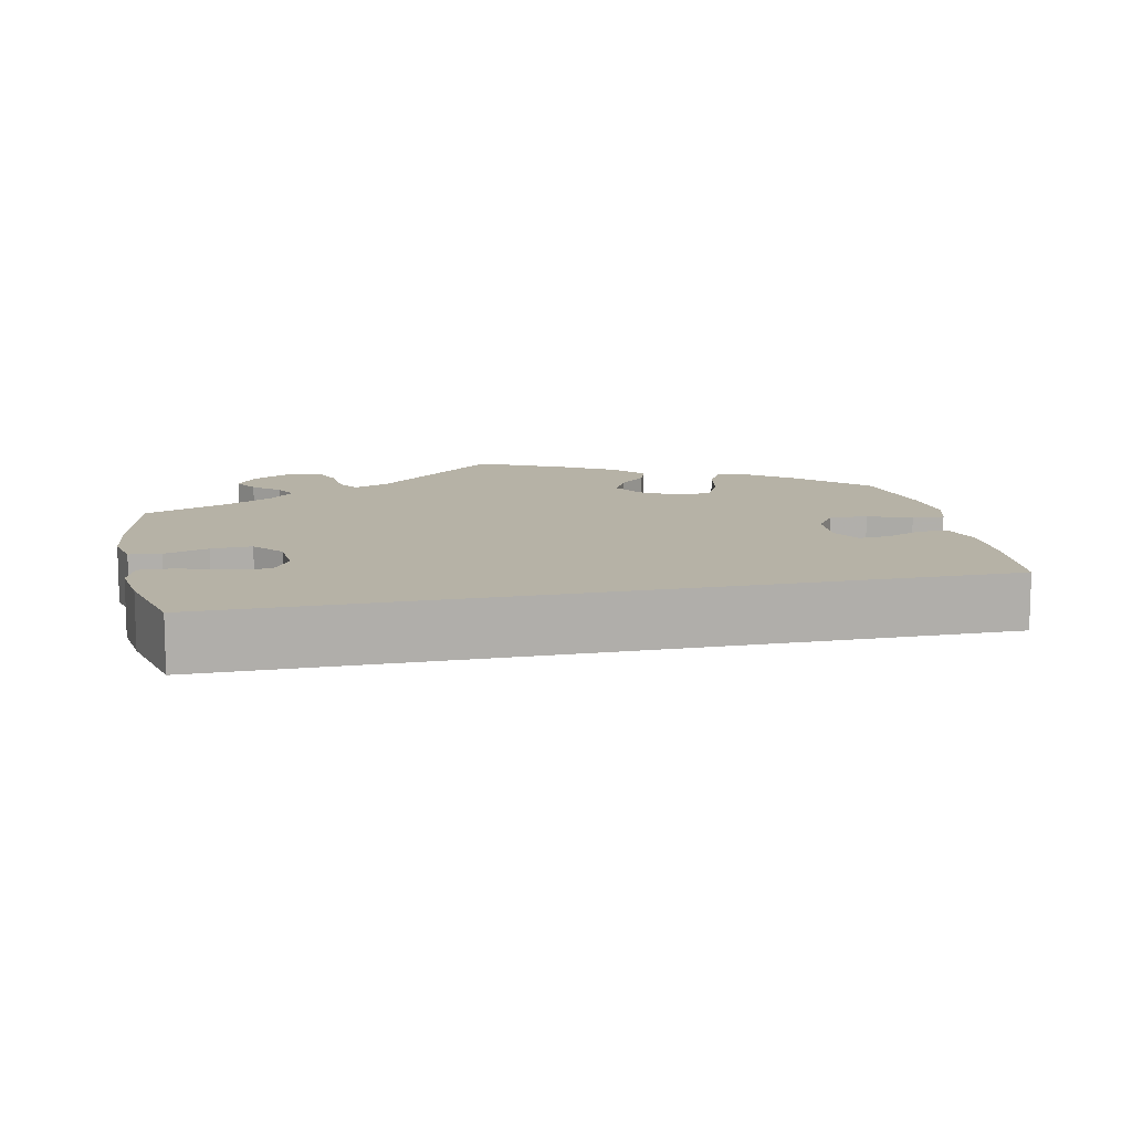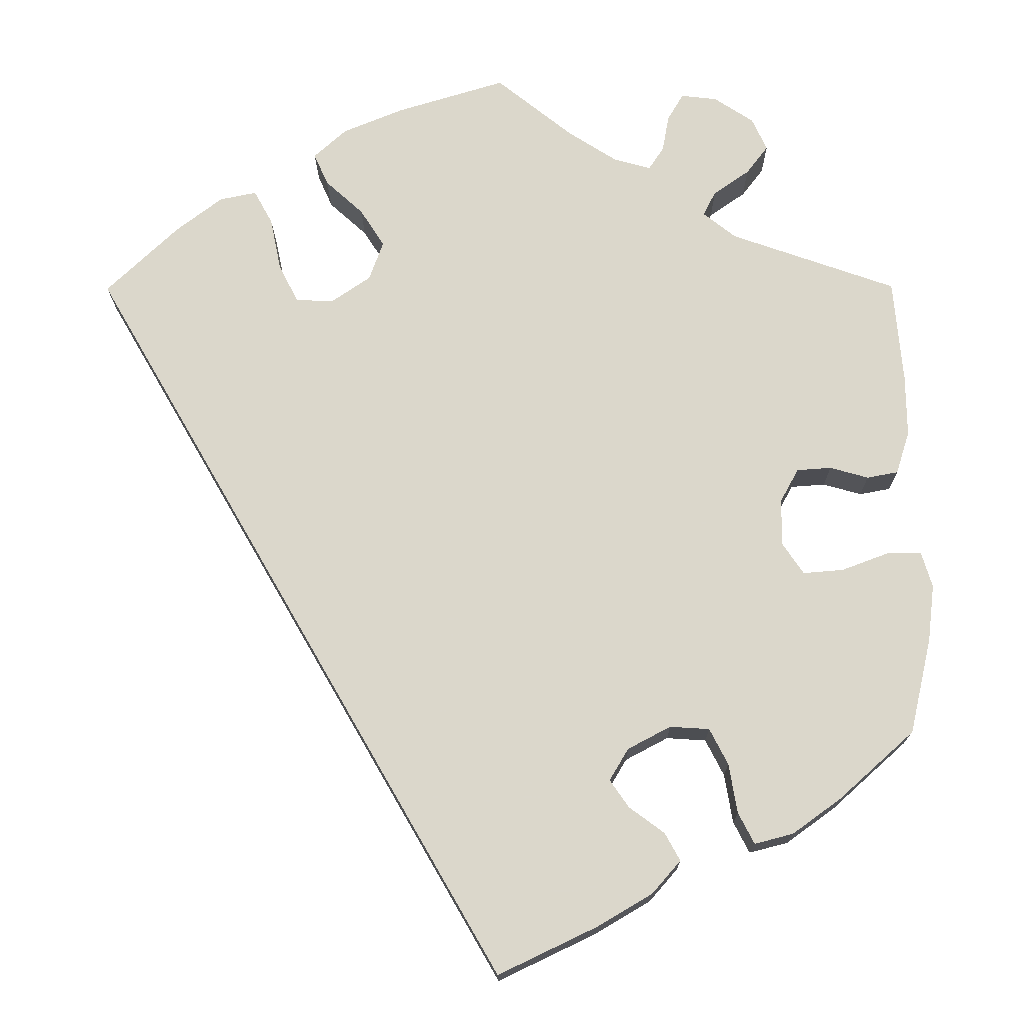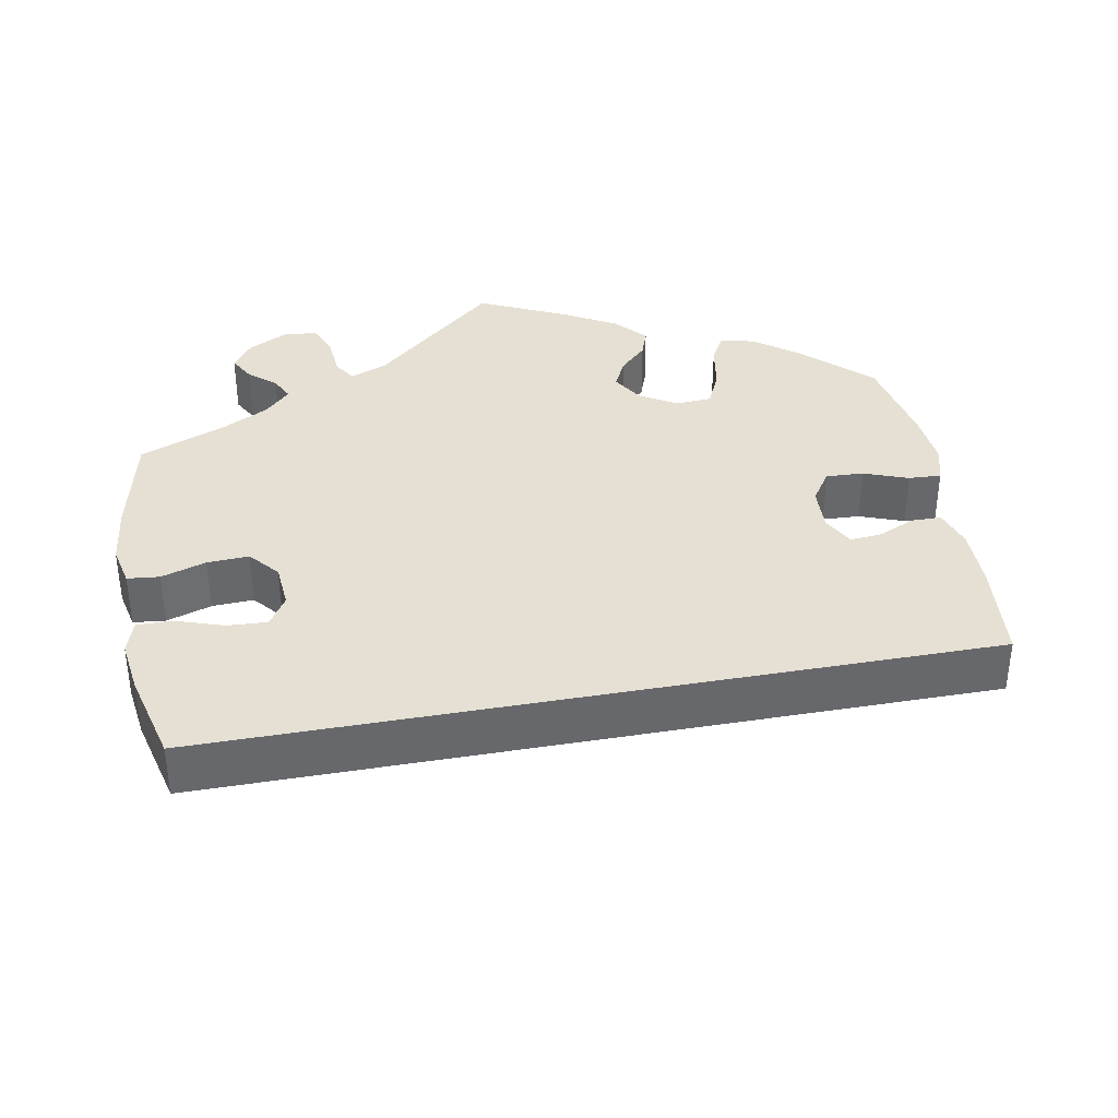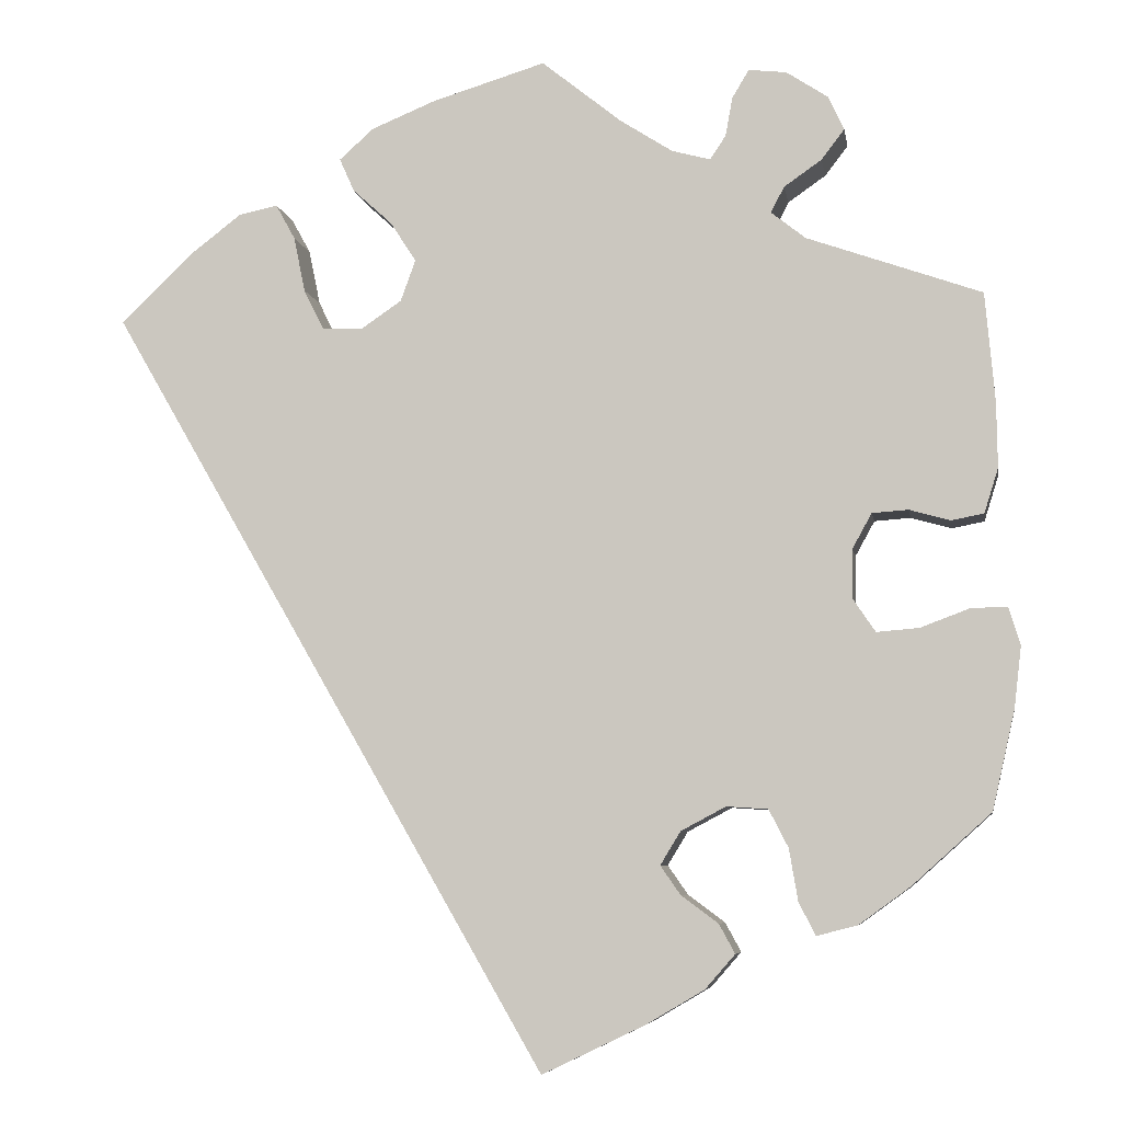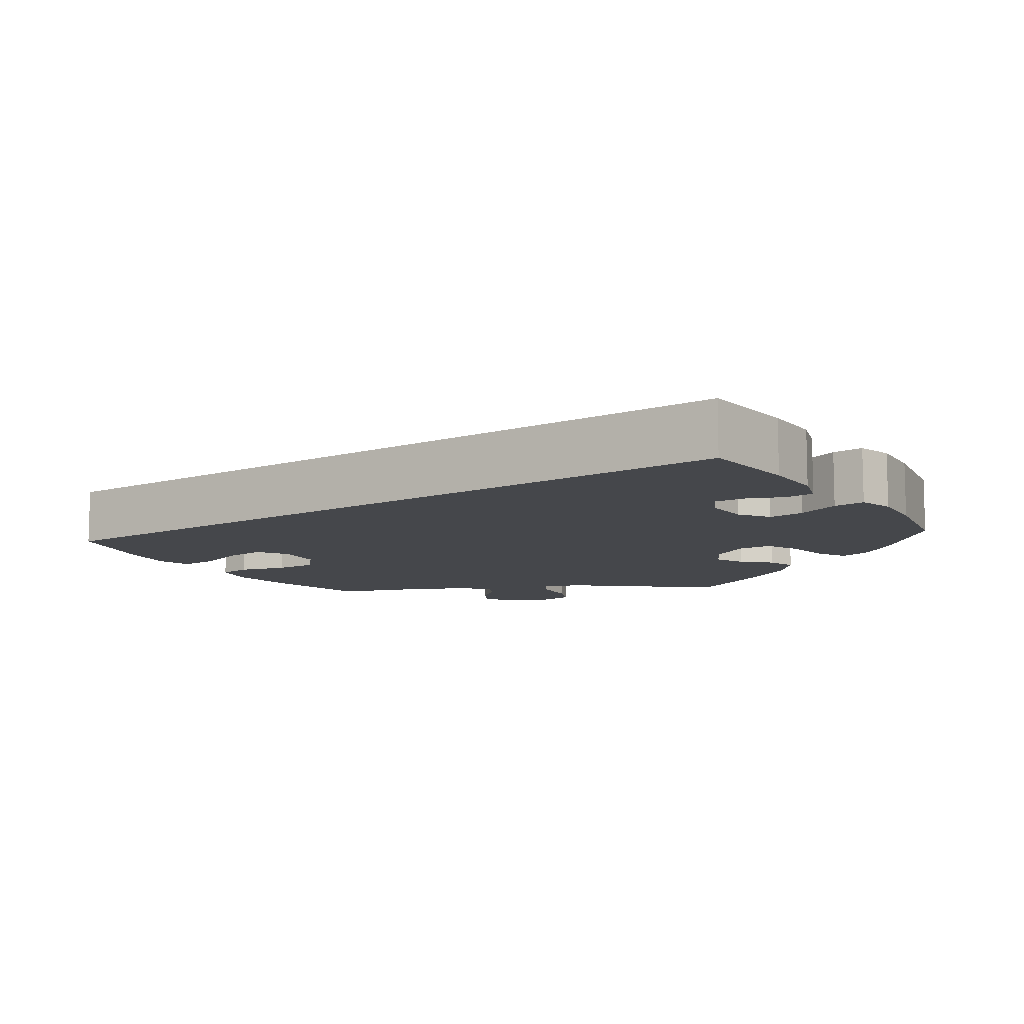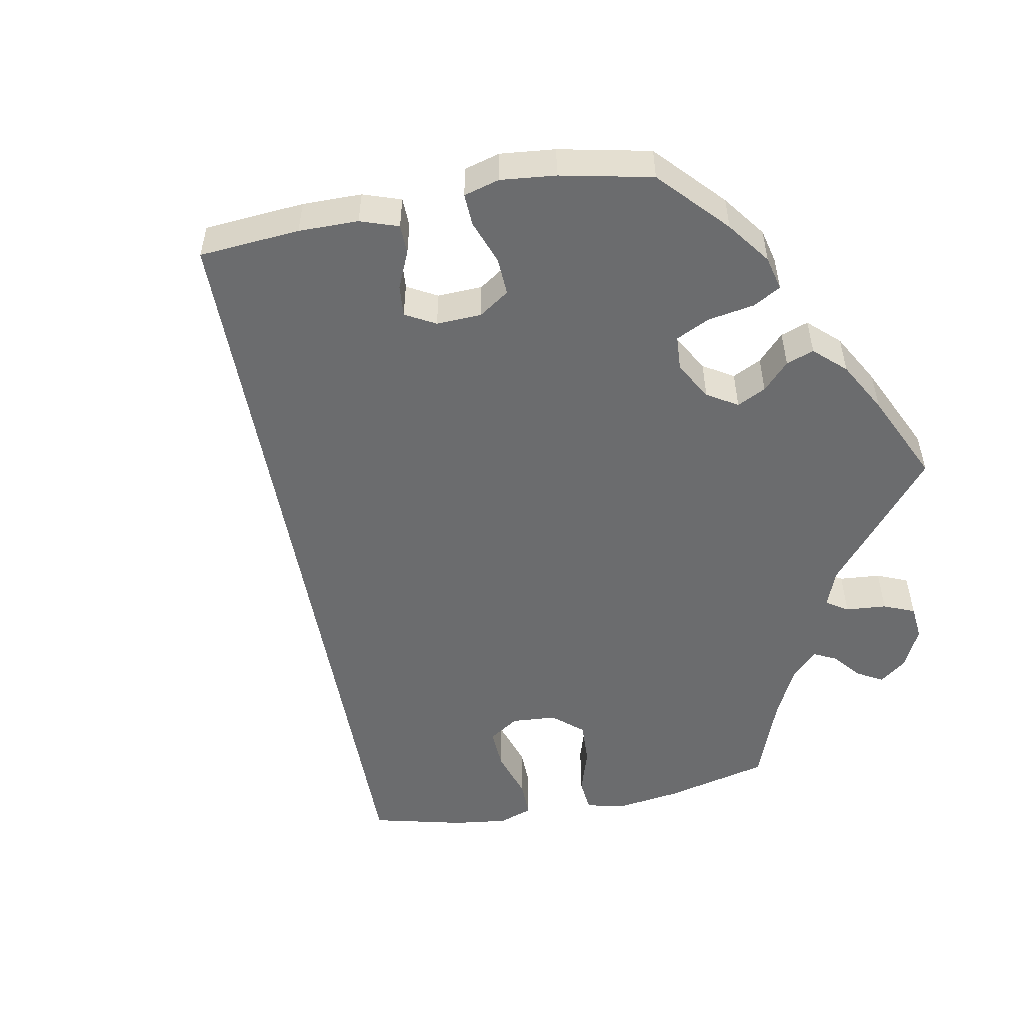
<metadata>
{"format":"obj","ext":"obj","renderer":"f3d","projection":"perspective","resolution":1024,"background":"white","views":[{"elev":12.2,"azim":108.2,"up":"+Y"},{"elev":-16.7,"azim":-179.5,"up":"+Z"},{"elev":38.1,"azim":109.5,"up":"+Y"},{"elev":-6.6,"azim":-170.7,"up":"+Z"},{"elev":-10.5,"azim":154.3,"up":"+Y"},{"elev":-53.6,"azim":-139.1,"up":"+Y"}]}
</metadata>
<code>
v -0.526 0.07 -0.175
v -0.534 0.07 -0.107
v -0.521 0.07 -0.064
v -0.48 0.07 -0.065
v -0.424 0.07 -0.086
v -0.376 0.07 -0.09
v -0.351 0.07 -0.053
v -0.351 0.07 0.003
v -0.373 0.07 0.043
v -0.414 0.07 0.046
v -0.46 0.07 0.033
v -0.497 0.07 0.04
v -0.513 0.07 0.091
v -0.512 0.07 0.165
v -0.501 0.07 0.289
v -0.303 0.07 0.359
v -0.264 0.07 0.39
v -0.279 0.07 0.419
v -0.322 0.07 0.449
v -0.348 0.07 0.483
v -0.33 0.07 0.522
v -0.283 0.07 0.553
v -0.24 0.07 0.558
v -0.221 0.07 0.526
v -0.213 0.07 0.482
v -0.195 0.07 0.455
v -0.151 0.07 0.467
v -0.092 0.07 0.505
v -0.001 0.07 0.578
v 0.128 0.07 0.539
v 0.201 0.07 0.509
v 0.24 0.07 0.474
v 0.223 0.07 0.436
v 0.178 0.07 0.395
v 0.149 0.07 0.35
v 0.166 0.07 0.303
v 0.213 0.07 0.271
v 0.258 0.07 0.273
v 0.281 0.07 0.319
v 0.294 0.07 0.382
v 0.316 0.07 0.422
v 0.36 0.07 0.413
v 0.415 0.07 0.371
v 0.501 0.07 0.289
v 0 0.07 -0.578
v -0.117 0.07 -0.522
v -0.183 0.07 -0.483
v -0.217 0.07 -0.444
v -0.199 0.07 -0.411
v -0.157 0.07 -0.38
v -0.134 0.07 -0.347
v -0.157 0.07 -0.309
v -0.208 0.07 -0.282
v -0.255 0.07 -0.285
v -0.277 0.07 -0.328
v -0.287 0.07 -0.387
v -0.306 0.07 -0.424
v -0.352 0.07 -0.412
v -0.41 0.07 -0.37
v -0.5 0.07 -0.289
v -0.526 0 -0.175
v -0.534 0 -0.107
v -0.521 0 -0.064
v -0.48 0 -0.065
v -0.424 0 -0.086
v -0.376 0 -0.09
v -0.351 0 -0.053
v -0.351 0 0.003
v -0.373 0 0.043
v -0.414 0 0.046
v -0.46 0 0.033
v -0.497 0 0.04
v -0.513 0 0.091
v -0.512 0 0.165
v -0.501 0 0.289
v -0.303 0 0.359
v -0.264 0 0.39
v -0.279 0 0.419
v -0.322 0 0.449
v -0.348 0 0.483
v -0.33 0 0.522
v -0.283 0 0.553
v -0.24 0 0.558
v -0.221 0 0.526
v -0.213 0 0.482
v -0.195 0 0.455
v -0.151 0 0.467
v -0.092 0 0.505
v -0.001 0 0.578
v 0.128 0 0.539
v 0.201 0 0.509
v 0.24 0 0.474
v 0.223 0 0.436
v 0.178 0 0.395
v 0.149 0 0.35
v 0.166 0 0.303
v 0.213 0 0.271
v 0.258 0 0.273
v 0.281 0 0.319
v 0.294 0 0.382
v 0.316 0 0.422
v 0.36 0 0.413
v 0.415 0 0.371
v 0.501 0 0.289
v 0 0 -0.578
v -0.117 0 -0.522
v -0.183 0 -0.483
v -0.217 0 -0.444
v -0.199 0 -0.411
v -0.157 0 -0.38
v -0.134 0 -0.347
v -0.157 0 -0.309
v -0.208 0 -0.282
v -0.255 0 -0.285
v -0.277 0 -0.328
v -0.287 0 -0.387
v -0.306 0 -0.424
v -0.352 0 -0.412
v -0.41 0 -0.37
v -0.5 0 -0.289
f 55 56 57 58
f 54 55 58 59
f 47 48 49 50
f 47 50 51
f 46 47 51
f 45 46 51
f 44 45 51
f 43 44 51 52
f 39 40 41 42
f 38 39 42 43
f 31 32 33 34
f 31 34 35
f 28 29 30 31
f 27 28 31 35
f 26 27 35 36
f 22 23 24 25
f 22 25 26
f 21 22 26
f 18 19 20 21
f 17 18 21 26
f 13 14 15 16
f 13 16 17
f 10 11 12 13
f 9 10 13 17
f 8 9 17 26
f 2 3 4 5
f 2 5 6
f 1 2 6
f 54 59 60 1
f 38 43 52 53
f 37 38 53 54
f 7 8 26 36
f 6 7 36 37
f 54 1 6
f 6 37 54
f 118 117 116 115
f 119 118 115 114
f 110 109 108 107
f 111 110 107
f 111 107 106
f 111 106 105
f 111 105 104
f 112 111 104 103
f 102 101 100 99
f 103 102 99 98
f 94 93 92 91
f 95 94 91
f 91 90 89 88
f 95 91 88 87
f 96 95 87 86
f 85 84 83 82
f 86 85 82
f 86 82 81
f 81 80 79 78
f 86 81 78 77
f 76 75 74 73
f 77 76 73
f 73 72 71 70
f 77 73 70 69
f 86 77 69 68
f 65 64 63 62
f 66 65 62
f 66 62 61
f 61 120 119 114
f 113 112 103 98
f 114 113 98 97
f 96 86 68 67
f 97 96 67 66
f 66 61 114
f 114 97 66
f 1 61 62 2
f 2 62 63 3
f 3 63 64 4
f 4 64 65 5
f 5 65 66 6
f 6 66 67 7
f 7 67 68 8
f 8 68 69 9
f 9 69 70 10
f 10 70 71 11
f 11 71 72 12
f 12 72 73 13
f 13 73 74 14
f 14 74 75 15
f 15 75 76 16
f 16 76 77 17
f 17 77 78 18
f 18 78 79 19
f 19 79 80 20
f 20 80 81 21
f 21 81 82 22
f 22 82 83 23
f 23 83 84 24
f 24 84 85 25
f 25 85 86 26
f 26 86 87 27
f 27 87 88 28
f 28 88 89 29
f 29 89 90 30
f 30 90 91 31
f 31 91 92 32
f 32 92 93 33
f 33 93 94 34
f 34 94 95 35
f 35 95 96 36
f 36 96 97 37
f 37 97 98 38
f 38 98 99 39
f 39 99 100 40
f 40 100 101 41
f 41 101 102 42
f 42 102 103 43
f 43 103 104 44
f 44 104 105 45
f 45 105 106 46
f 46 106 107 47
f 47 107 108 48
f 48 108 109 49
f 49 109 110 50
f 50 110 111 51
f 51 111 112 52
f 52 112 113 53
f 53 113 114 54
f 54 114 115 55
f 55 115 116 56
f 56 116 117 57
f 57 117 118 58
f 58 118 119 59
f 59 119 120 60
f 60 120 61 1

</code>
